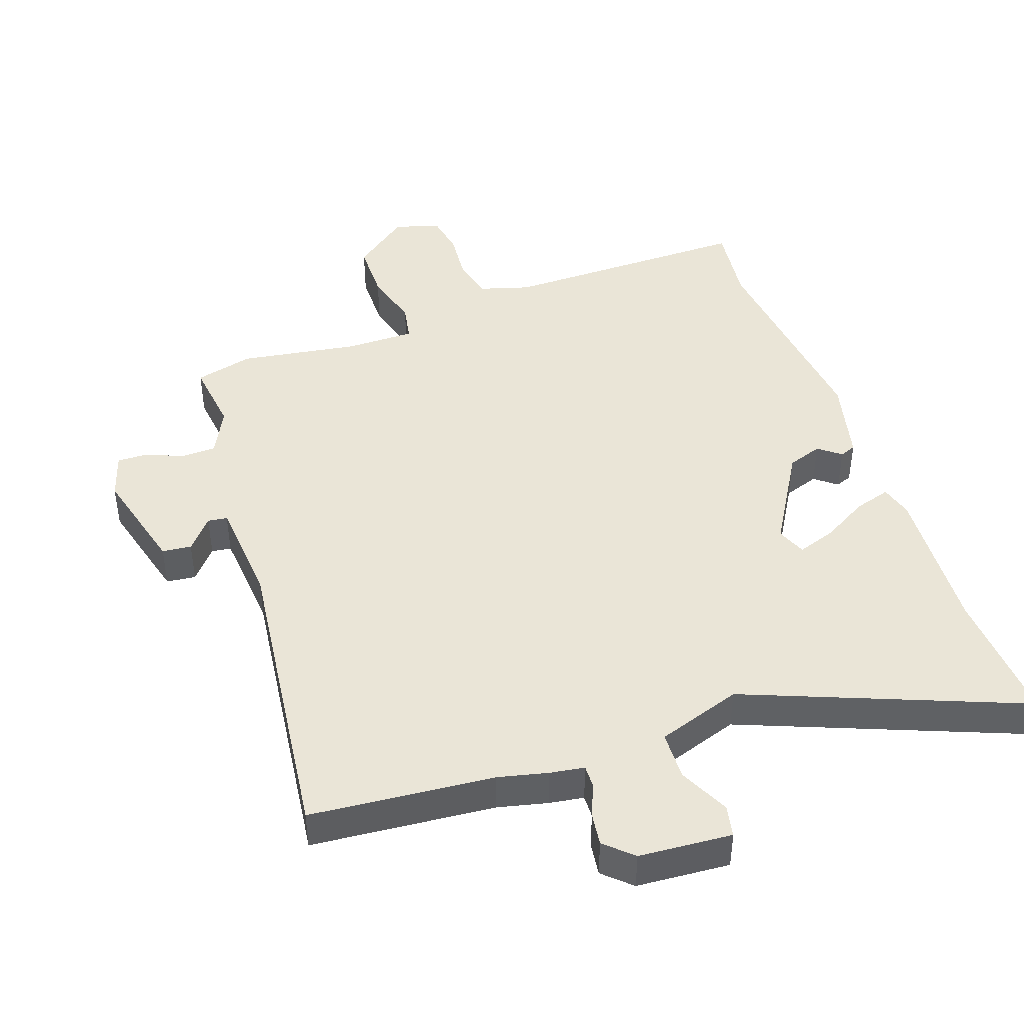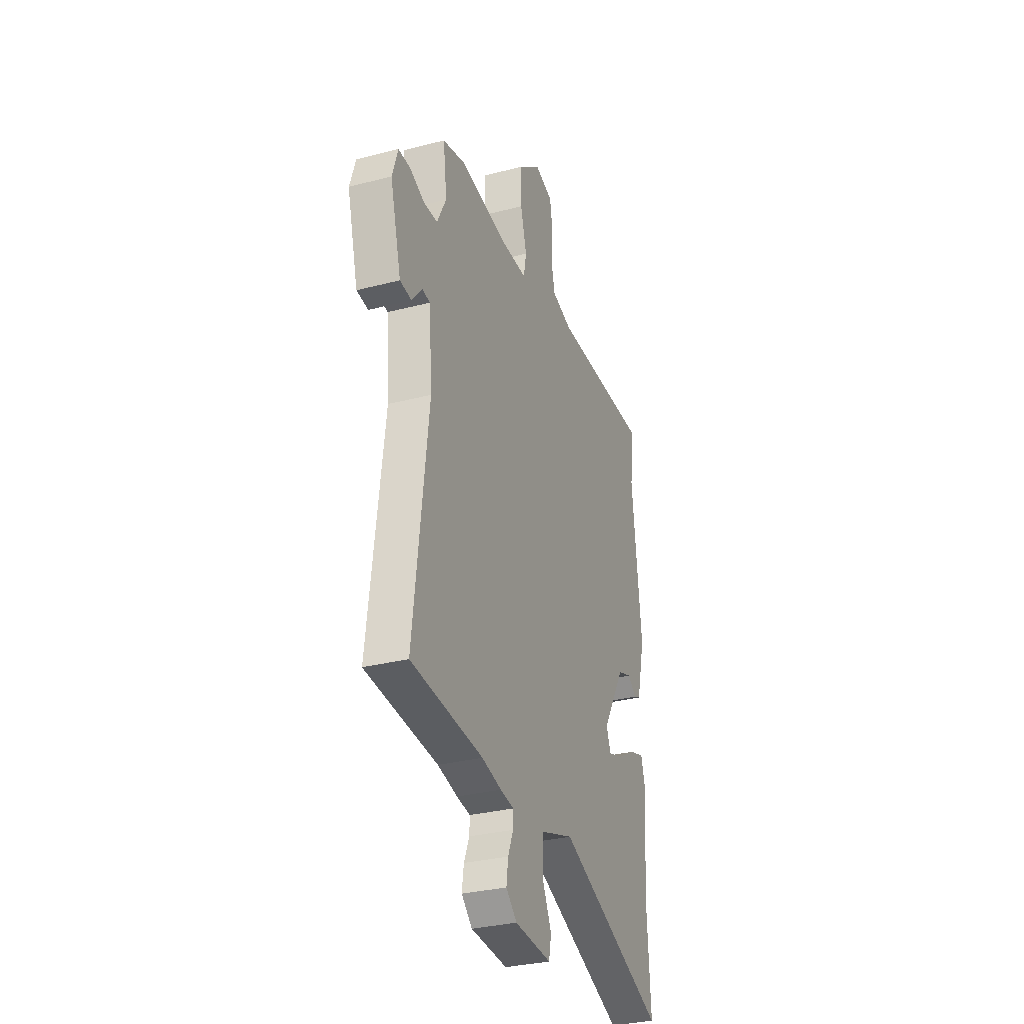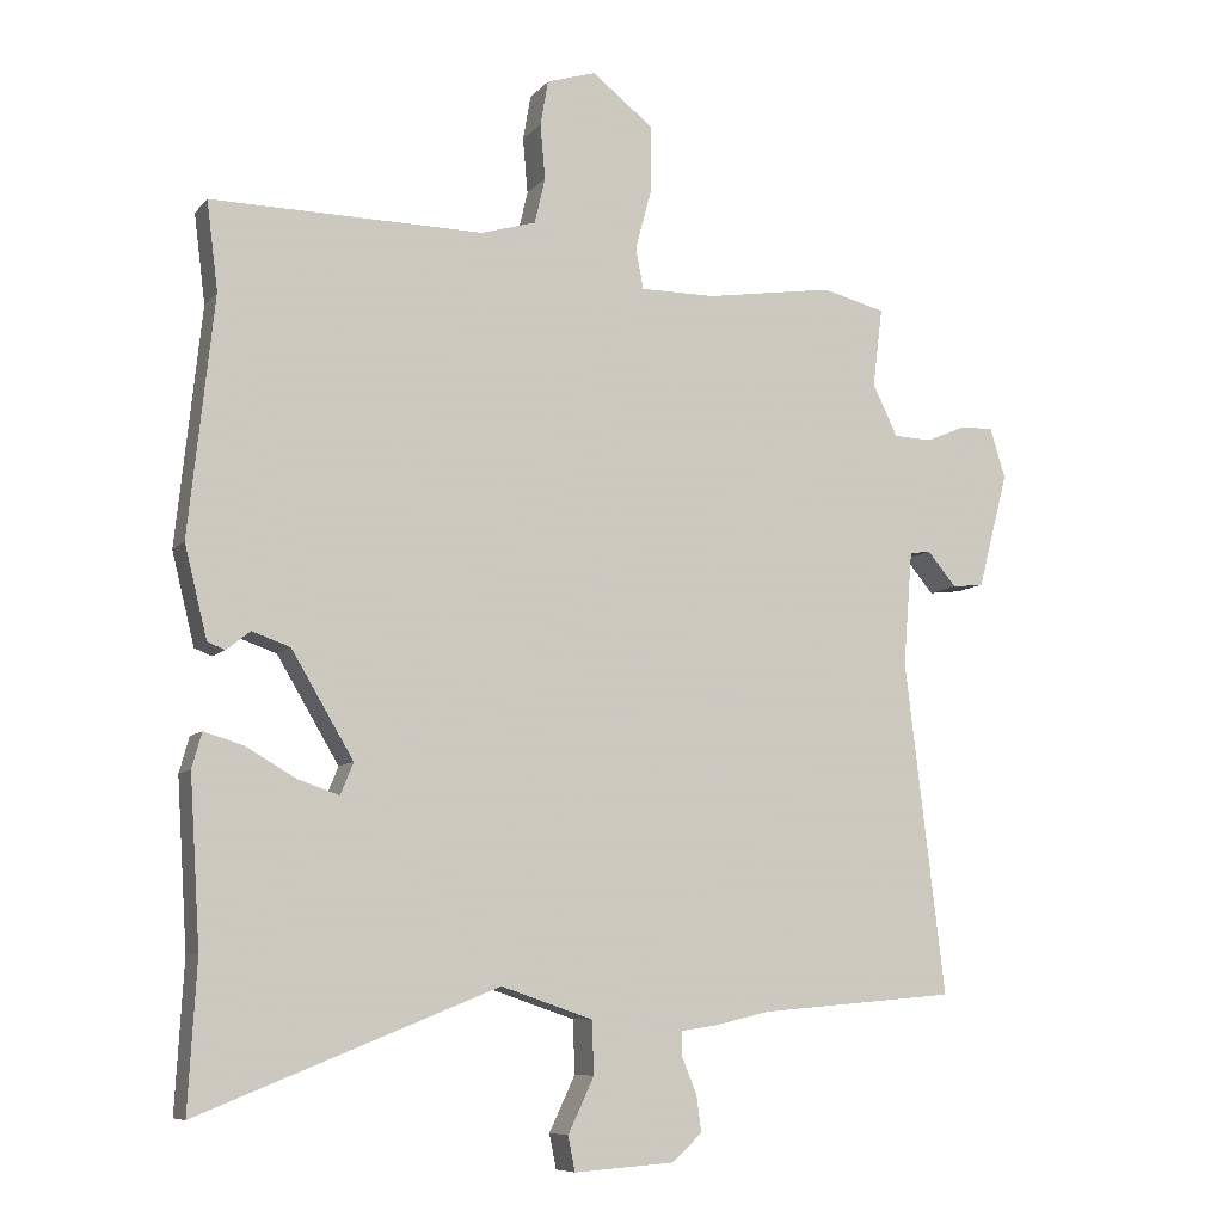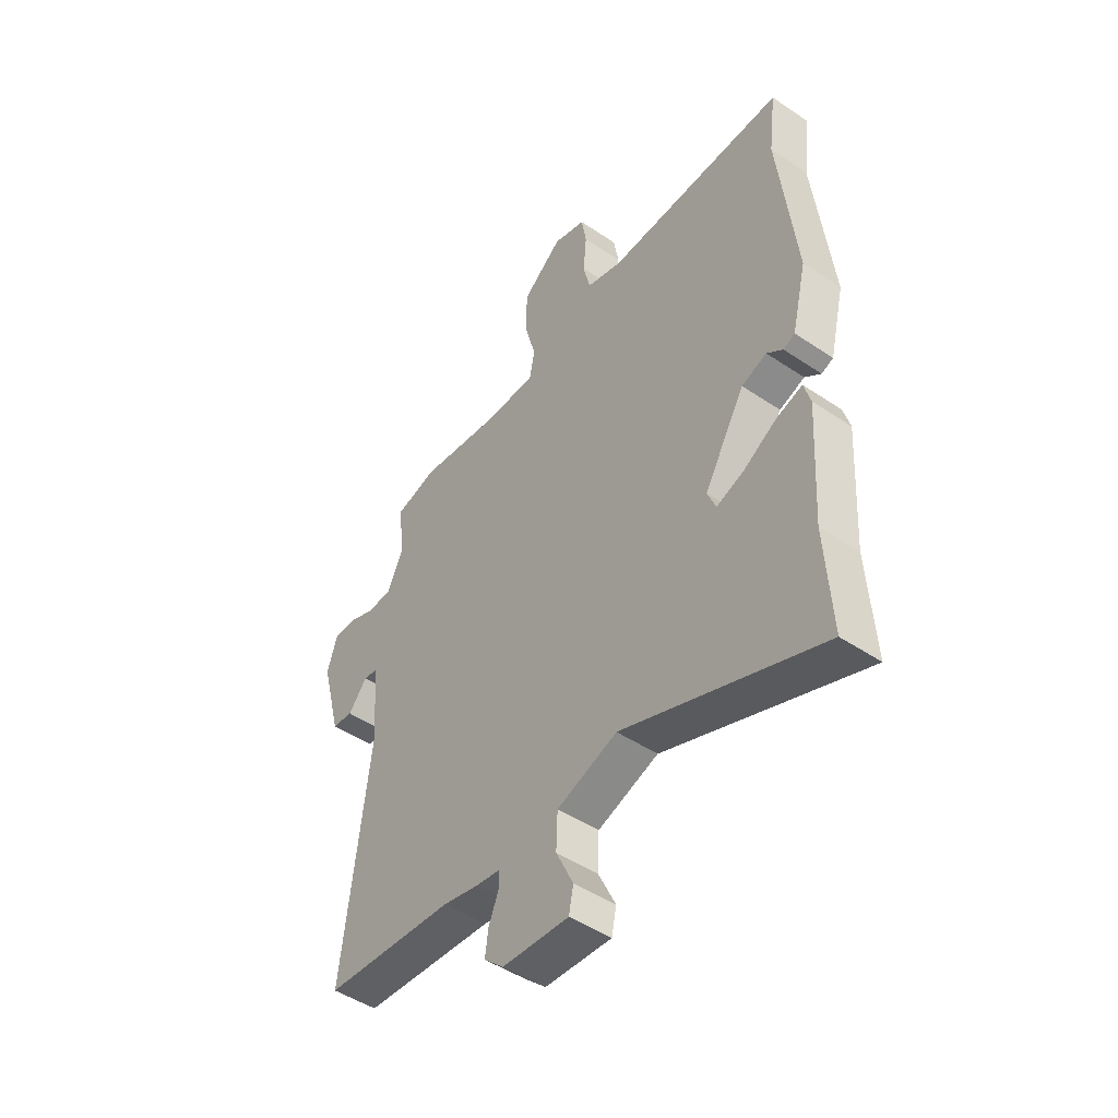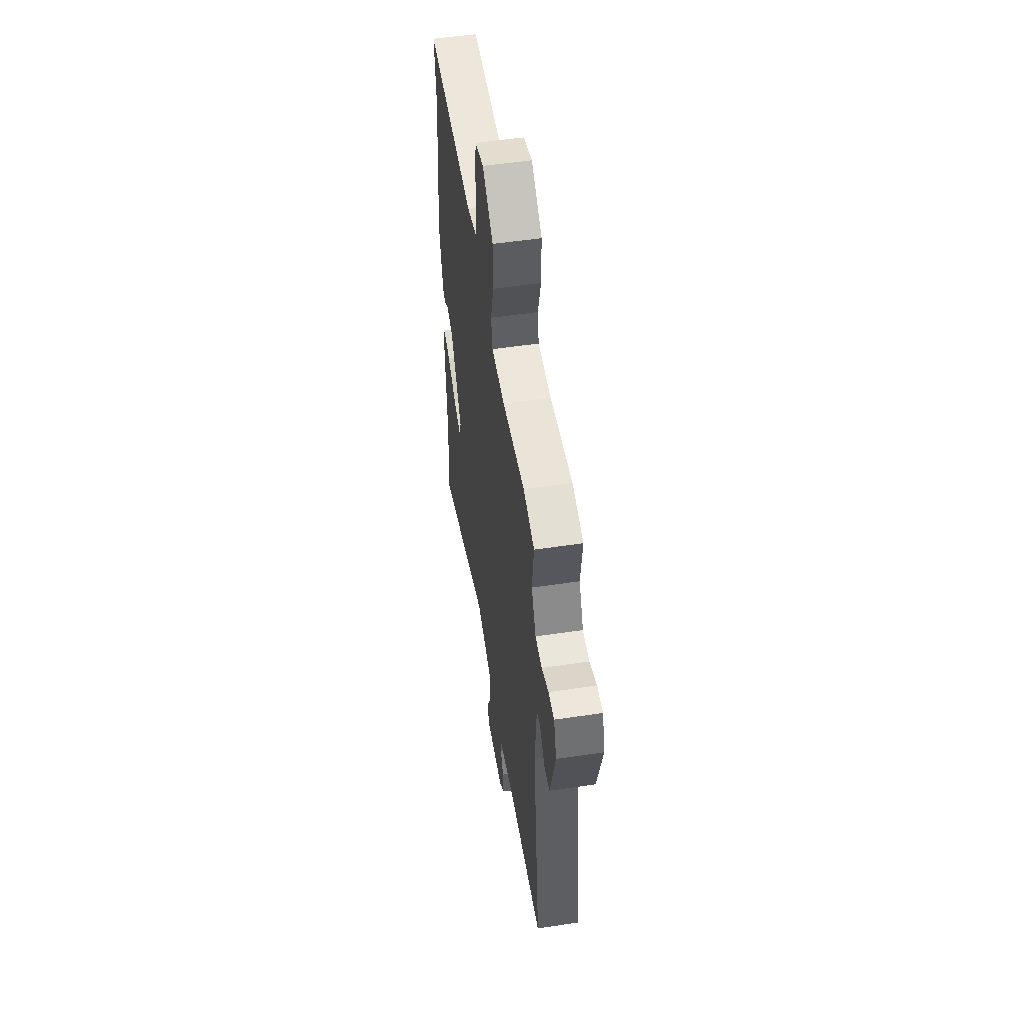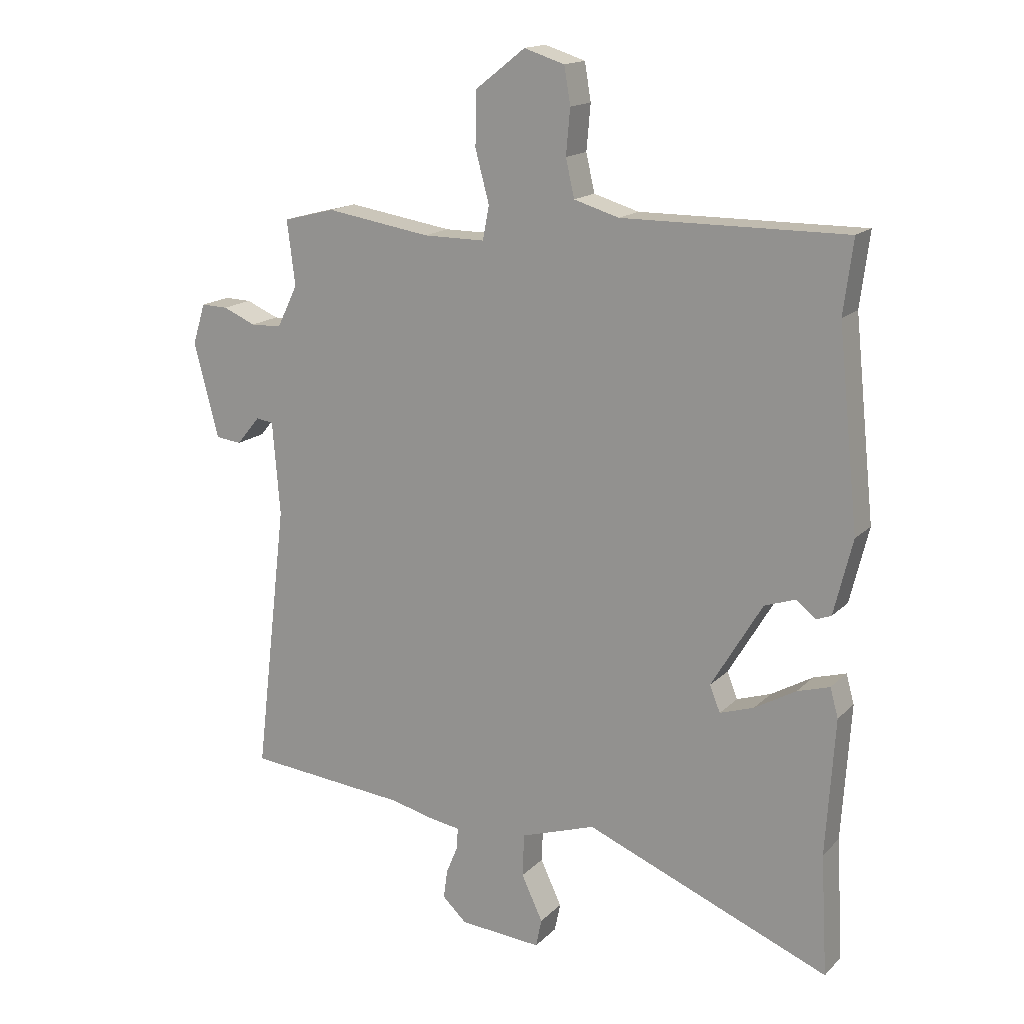
<metadata>
{"format":"obj","ext":"obj","renderer":"f3d","projection":"perspective","resolution":1024,"background":"white","views":[{"elev":44.0,"azim":160.7,"up":"+Y"},{"elev":-31.4,"azim":110.3,"up":"+Z"},{"elev":-8.2,"azim":-22.3,"up":"+Z"},{"elev":-47.9,"azim":-127.1,"up":"+Z"},{"elev":53.1,"azim":80.9,"up":"+Z"},{"elev":16.3,"azim":-151.2,"up":"+Z"}]}
</metadata>
<code>
v -0.491 0.07 0.428
v -0.507 0.07 0.554
v -0.12 0.07 0.55
v -0.042 0.07 0.573
v -0.027 0.07 0.638
v -0.034 0.07 0.716
v -0.023 0.07 0.78
v 0.047 0.07 0.802
v 0.134 0.07 0.734
v 0.135 0.07 0.642
v 0.111 0.07 0.553
v 0.122 0.07 0.495
v 0.229 0.07 0.495
v 0.411 0.07 0.523
v 0.501 0.07 0.5
v 0.487 0.07 0.388
v 0.523 0.07 0.315
v 0.577 0.07 0.313
v 0.634 0.07 0.337
v 0.681 0.07 0.338
v 0.703 0.07 0.267
v 0.66 0.07 0.103
v 0.615 0.07 0.098
v 0.574 0.07 0.147
v 0.544 0.07 0.143
v 0.531 0.07 -0.019
v 0.588 0.07 -0.492
v 0.307 0.07 -0.516
v 0.23 0.07 -0.534
v 0.177 0.07 -0.542
v 0.178 0.07 -0.577
v 0.199 0.07 -0.628
v 0.206 0.07 -0.679
v 0.164 0.07 -0.718
v 0.021 0.07 -0.728
v 0.011 0.07 -0.679
v 0.048 0.07 -0.601
v 0.045 0.07 -0.526
v -0.085 0.07 -0.482
v -0.509 0.07 -0.651
v -0.497 0.07 -0.442
v -0.512 0.07 -0.206
v -0.498 0.07 -0.156
v -0.442 0.07 -0.173
v -0.371 0.07 -0.214
v -0.312 0.07 -0.234
v -0.294 0.07 -0.189
v -0.382 0.07 -0.041
v -0.436 0.07 -0.022
v -0.47 0.07 -0.049
v -0.495 0.07 -0.039
v -0.527 0.07 0.091
v -0.491 0 0.428
v -0.507 0 0.554
v -0.12 0 0.55
v -0.042 0 0.573
v -0.027 0 0.638
v -0.034 0 0.716
v -0.023 0 0.78
v 0.047 0 0.802
v 0.134 0 0.734
v 0.135 0 0.642
v 0.111 0 0.553
v 0.122 0 0.495
v 0.229 0 0.495
v 0.411 0 0.523
v 0.501 0 0.5
v 0.487 0 0.388
v 0.523 0 0.315
v 0.577 0 0.313
v 0.634 0 0.337
v 0.681 0 0.338
v 0.703 0 0.267
v 0.66 0 0.103
v 0.615 0 0.098
v 0.574 0 0.147
v 0.544 0 0.143
v 0.531 0 -0.019
v 0.588 0 -0.492
v 0.307 0 -0.516
v 0.23 0 -0.534
v 0.177 0 -0.542
v 0.178 0 -0.577
v 0.199 0 -0.628
v 0.206 0 -0.679
v 0.164 0 -0.718
v 0.021 0 -0.728
v 0.011 0 -0.679
v 0.048 0 -0.601
v 0.045 0 -0.526
v -0.085 0 -0.482
v -0.509 0 -0.651
v -0.497 0 -0.442
v -0.512 0 -0.206
v -0.498 0 -0.156
v -0.442 0 -0.173
v -0.371 0 -0.214
v -0.312 0 -0.234
v -0.294 0 -0.189
v -0.382 0 -0.041
v -0.436 0 -0.022
v -0.47 0 -0.049
v -0.495 0 -0.039
v -0.527 0 0.091
f 49 50 51 52
f 48 49 52 1
f 47 48 1 2
f 42 43 44 45
f 41 42 45 46
f 39 40 41 46
f 38 39 46 47
f 34 35 36 37
f 34 37 38
f 31 32 33 34
f 30 31 34 38
f 28 29 30 38
f 26 27 28 38
f 25 26 38 47
f 21 22 23 24
f 21 24 25
f 18 19 20 21
f 17 18 21 25
f 16 17 25 47
f 13 14 15 16
f 12 13 16 47
f 8 9 10 11
f 5 6 7 8
f 4 5 8 11
f 3 4 11 12
f 2 3 12 47
f 104 103 102 101
f 53 104 101 100
f 54 53 100 99
f 97 96 95 94
f 98 97 94 93
f 98 93 92 91
f 99 98 91 90
f 89 88 87 86
f 90 89 86
f 86 85 84 83
f 90 86 83 82
f 90 82 81 80
f 90 80 79 78
f 99 90 78 77
f 76 75 74 73
f 77 76 73
f 73 72 71 70
f 77 73 70 69
f 99 77 69 68
f 68 67 66 65
f 99 68 65 64
f 63 62 61 60
f 60 59 58 57
f 63 60 57 56
f 64 63 56 55
f 99 64 55 54
f 1 53 54 2
f 2 54 55 3
f 3 55 56 4
f 4 56 57 5
f 5 57 58 6
f 6 58 59 7
f 7 59 60 8
f 8 60 61 9
f 9 61 62 10
f 10 62 63 11
f 11 63 64 12
f 12 64 65 13
f 13 65 66 14
f 14 66 67 15
f 15 67 68 16
f 16 68 69 17
f 17 69 70 18
f 18 70 71 19
f 19 71 72 20
f 20 72 73 21
f 21 73 74 22
f 22 74 75 23
f 23 75 76 24
f 24 76 77 25
f 25 77 78 26
f 26 78 79 27
f 27 79 80 28
f 28 80 81 29
f 29 81 82 30
f 30 82 83 31
f 31 83 84 32
f 32 84 85 33
f 33 85 86 34
f 34 86 87 35
f 35 87 88 36
f 36 88 89 37
f 37 89 90 38
f 38 90 91 39
f 39 91 92 40
f 40 92 93 41
f 41 93 94 42
f 42 94 95 43
f 43 95 96 44
f 44 96 97 45
f 45 97 98 46
f 46 98 99 47
f 47 99 100 48
f 48 100 101 49
f 49 101 102 50
f 50 102 103 51
f 51 103 104 52
f 52 104 53 1

</code>
